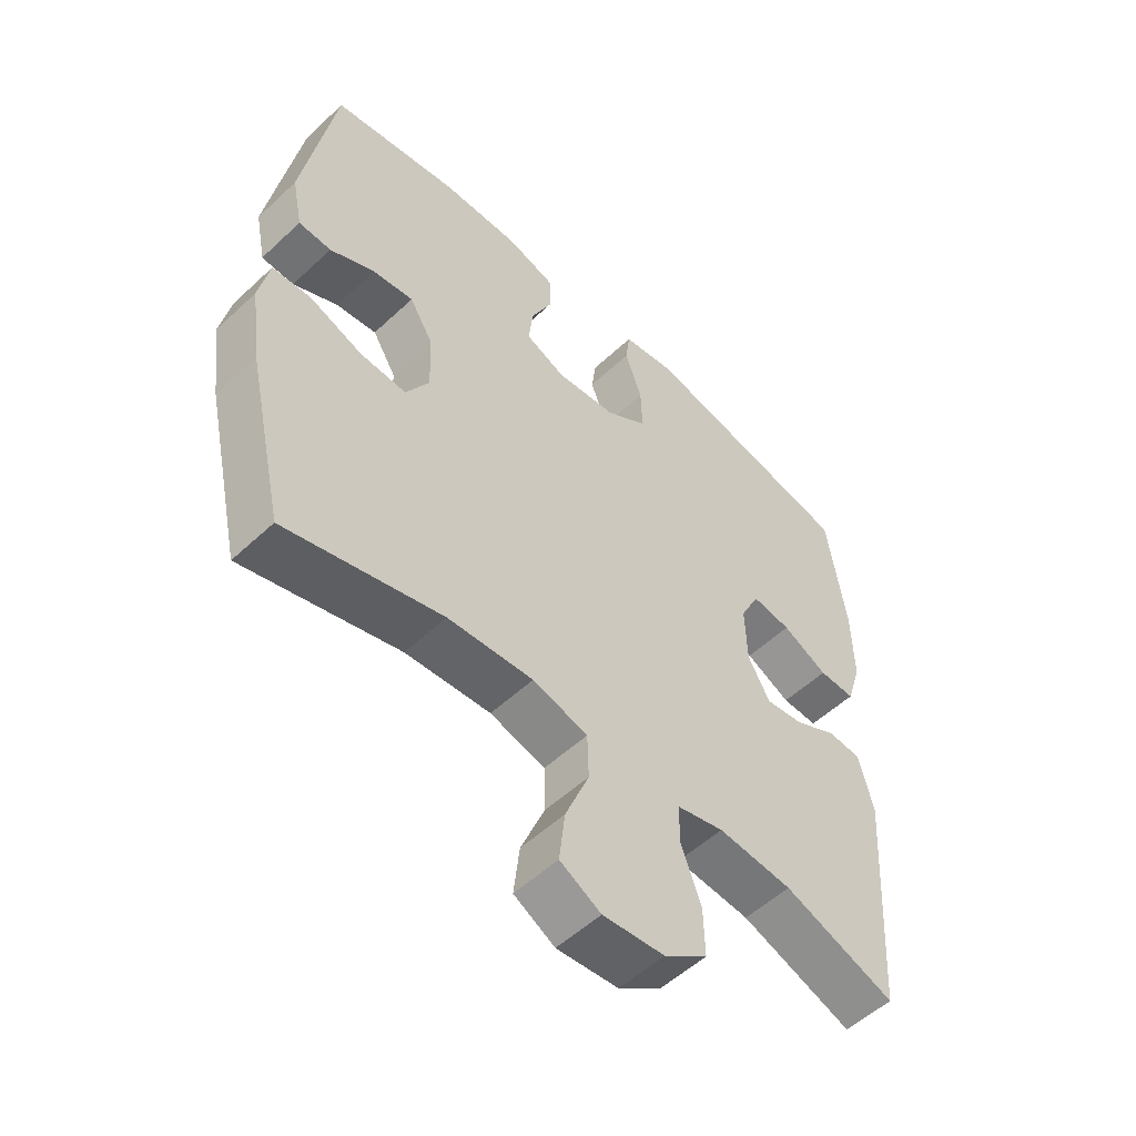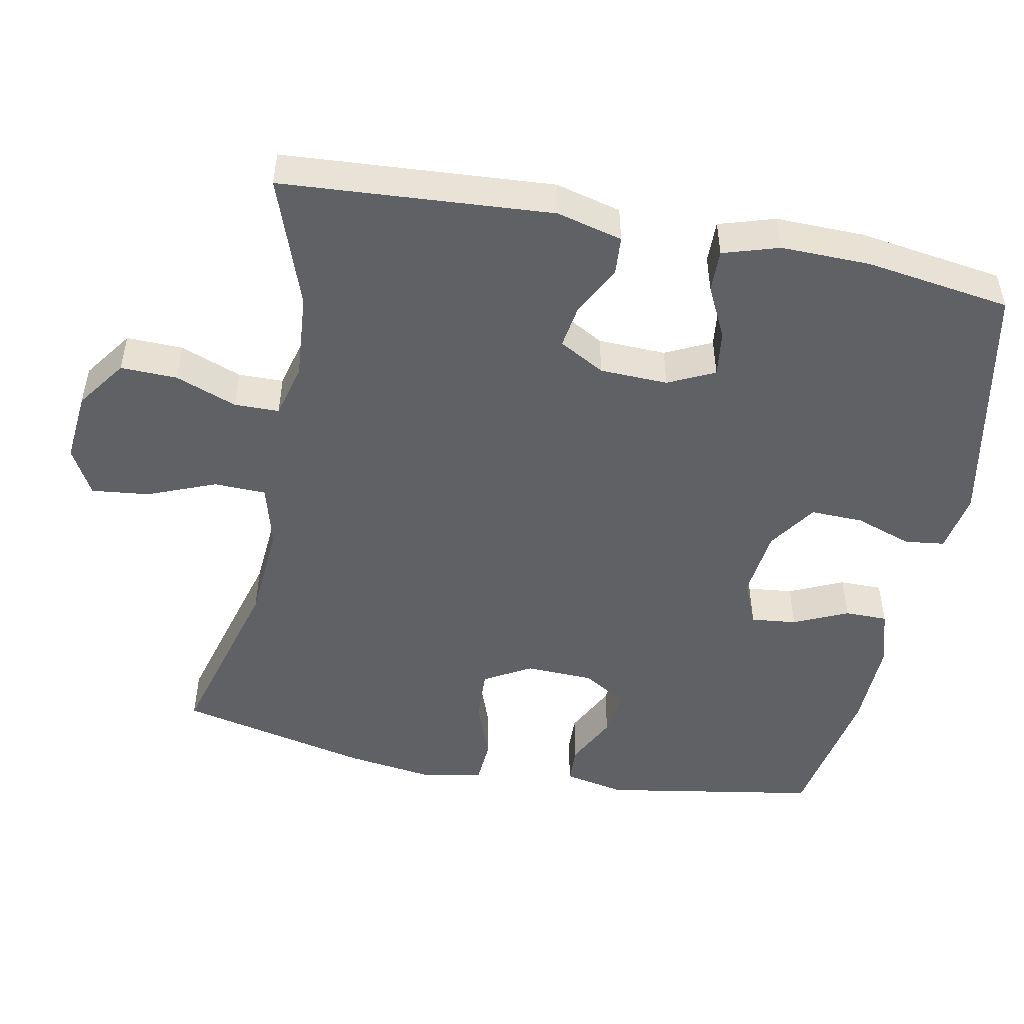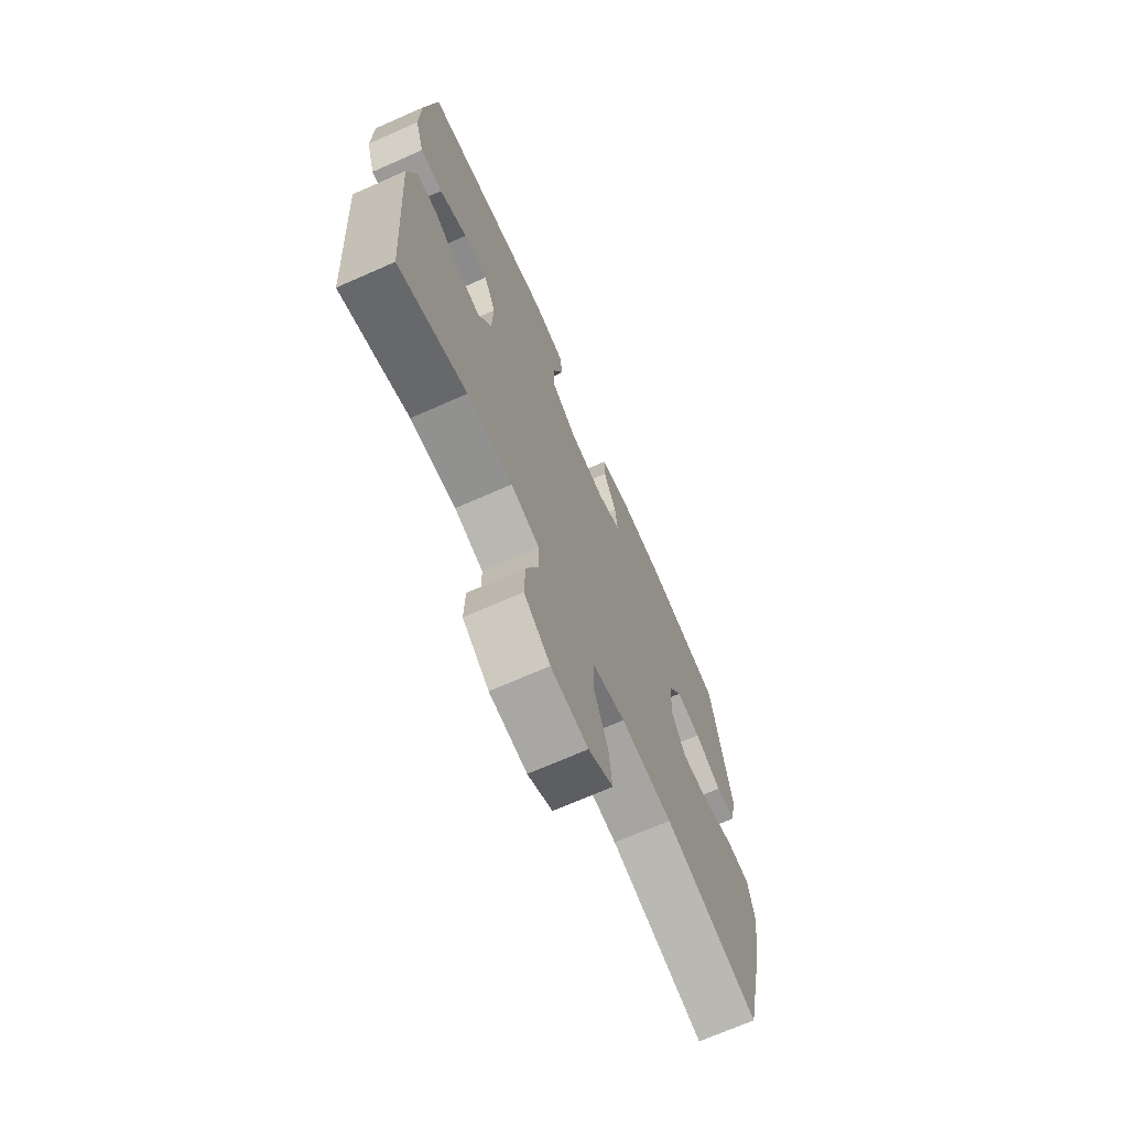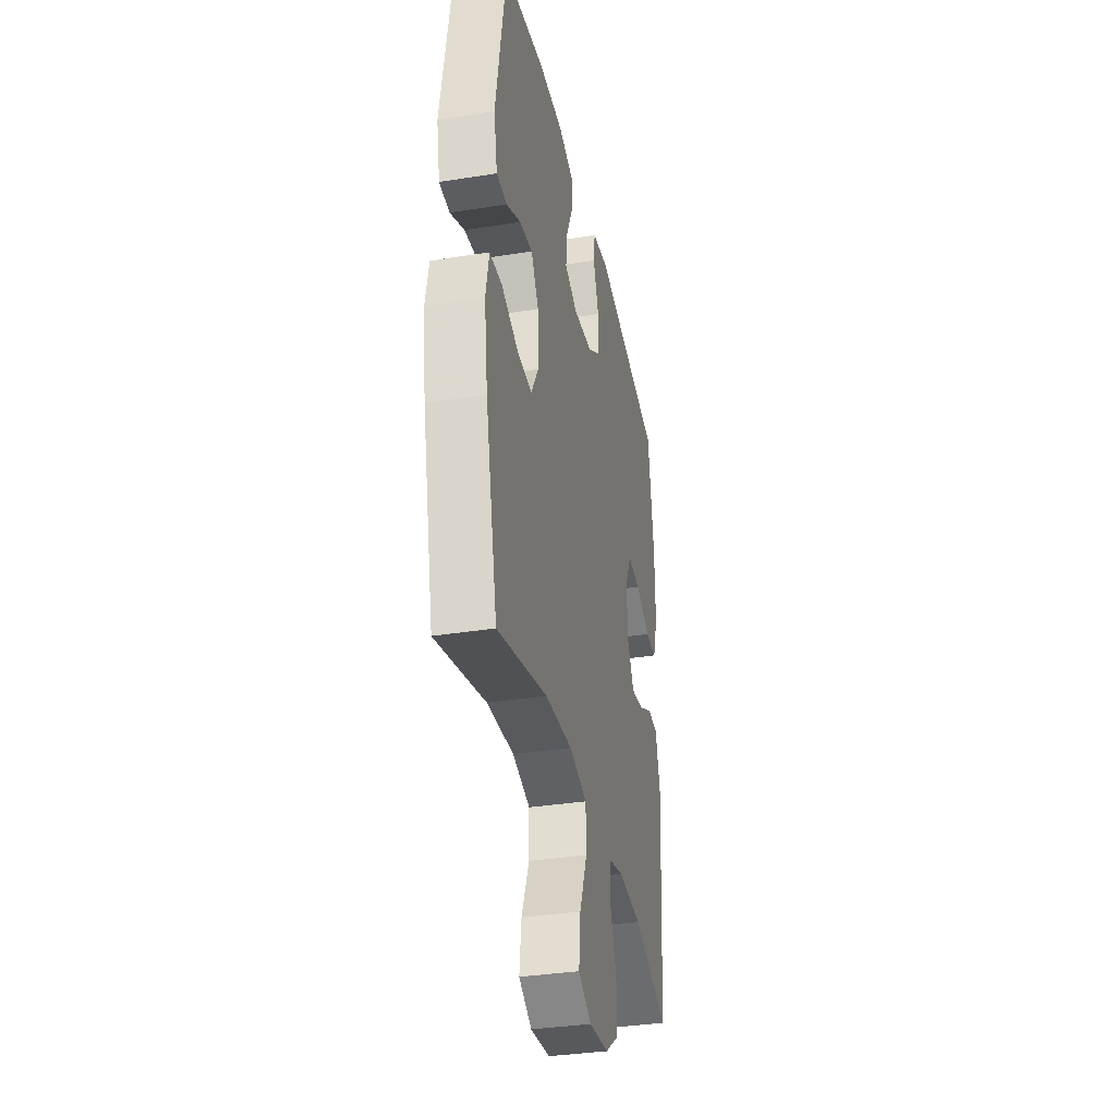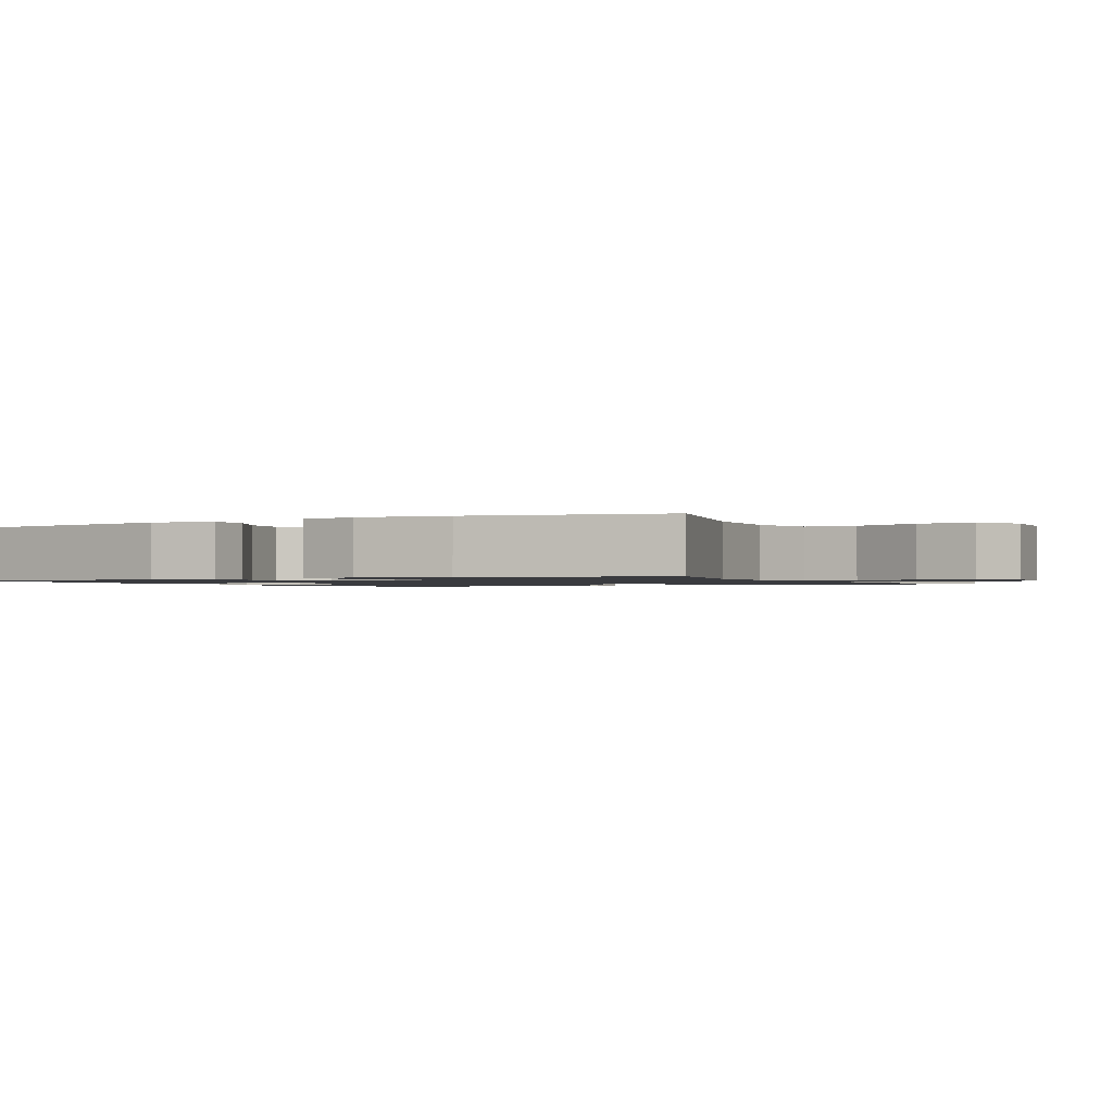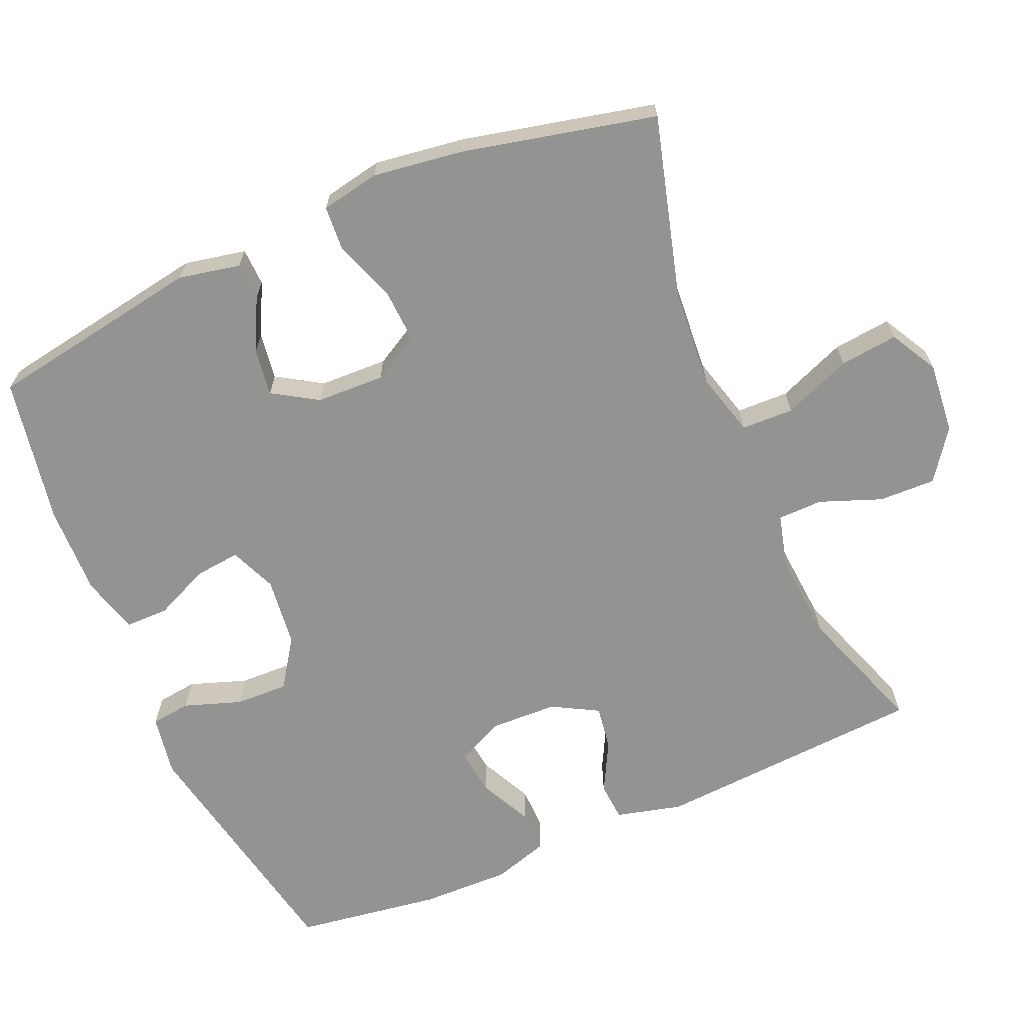
<metadata>
{"format":"obj","ext":"obj","renderer":"f3d","projection":"perspective","resolution":1024,"background":"white","views":[{"elev":-54.1,"azim":134.7,"up":"+Z"},{"elev":-49.3,"azim":-101.2,"up":"+Y"},{"elev":-70.2,"azim":-66.2,"up":"+Z"},{"elev":-34.9,"azim":102.0,"up":"+Z"},{"elev":-1.2,"azim":118.3,"up":"+Y"},{"elev":-66.6,"azim":113.2,"up":"+Y"}]}
</metadata>
<code>
v -0.5 0.07 0.5
v -0.154 0.07 0.569
v -0.07 0.07 0.555
v -0.063 0.07 0.5
v -0.09 0.07 0.421
v -0.092 0.07 0.348
v -0.025 0.07 0.303
v 0.071 0.07 0.292
v 0.135 0.07 0.319
v 0.128 0.07 0.382
v 0.094 0.07 0.457
v 0.094 0.07 0.516
v 0.173 0.07 0.539
v 0.297 0.07 0.536
v 0.5 0.07 0.5
v 0.551 0.07 0.203
v 0.534 0.07 0.118
v 0.482 0.07 0.116
v 0.41 0.07 0.152
v 0.345 0.07 0.161
v 0.307 0.07 0.099
v 0.304 0.07 0.005
v 0.341 0.07 -0.06
v 0.415 0.07 -0.056
v 0.499 0.07 -0.025
v 0.561 0.07 -0.029
v 0.577 0.07 -0.11
v 0.56 0.07 -0.234
v 0.5 0.07 -0.5
v 0.251 0.07 -0.432
v 0.115 0.07 -0.422
v 0.027 0.07 -0.446
v 0.025 0.07 -0.518
v 0.063 0.07 -0.612
v 0.072 0.07 -0.692
v 0.007 0.07 -0.728
v -0.091 0.07 -0.719
v -0.16 0.07 -0.67
v -0.158 0.07 -0.592
v -0.126 0.07 -0.507
v -0.127 0.07 -0.445
v -0.202 0.07 -0.426
v -0.321 0.07 -0.436
v -0.5 0.07 -0.5
v -0.526 0.07 -0.127
v -0.503 0.07 -0.036
v -0.45 0.07 -0.032
v -0.381 0.07 -0.068
v -0.32 0.07 -0.077
v -0.285 0.07 -0.014
v -0.282 0.07 0.08
v -0.313 0.07 0.144
v -0.376 0.07 0.136
v -0.449 0.07 0.1
v -0.507 0.07 0.099
v -0.531 0.07 0.176
v -0.529 0.07 0.299
v -0.5 0 0.5
v -0.154 0 0.569
v -0.07 0 0.555
v -0.063 0 0.5
v -0.09 0 0.421
v -0.092 0 0.348
v -0.025 0 0.303
v 0.071 0 0.292
v 0.135 0 0.319
v 0.128 0 0.382
v 0.094 0 0.457
v 0.094 0 0.516
v 0.173 0 0.539
v 0.297 0 0.536
v 0.5 0 0.5
v 0.551 0 0.203
v 0.534 0 0.118
v 0.482 0 0.116
v 0.41 0 0.152
v 0.345 0 0.161
v 0.307 0 0.099
v 0.304 0 0.005
v 0.341 0 -0.06
v 0.415 0 -0.056
v 0.499 0 -0.025
v 0.561 0 -0.029
v 0.577 0 -0.11
v 0.56 0 -0.234
v 0.5 0 -0.5
v 0.251 0 -0.432
v 0.115 0 -0.422
v 0.027 0 -0.446
v 0.025 0 -0.518
v 0.063 0 -0.612
v 0.072 0 -0.692
v 0.007 0 -0.728
v -0.091 0 -0.719
v -0.16 0 -0.67
v -0.158 0 -0.592
v -0.126 0 -0.507
v -0.127 0 -0.445
v -0.202 0 -0.426
v -0.321 0 -0.436
v -0.5 0 -0.5
v -0.526 0 -0.127
v -0.503 0 -0.036
v -0.45 0 -0.032
v -0.381 0 -0.068
v -0.32 0 -0.077
v -0.285 0 -0.014
v -0.282 0 0.08
v -0.313 0 0.144
v -0.376 0 0.136
v -0.449 0 0.1
v -0.507 0 0.099
v -0.531 0 0.176
v -0.529 0 0.299
f 3 4 5
f 2 3 5
f 1 2 5
f 57 1 5
f 56 57 5
f 55 56 5
f 54 55 5
f 53 54 5
f 52 53 5 6
f 51 52 6 7
f 50 51 7 8
f 49 50 8 9
f 46 47 48
f 45 46 48
f 44 45 48
f 43 44 48
f 42 43 48 49
f 41 42 49 9
f 38 39 40
f 37 38 40
f 36 37 40
f 35 36 40
f 34 35 40
f 33 34 40
f 32 33 40 41
f 31 32 41 9
f 28 29 30
f 27 28 30
f 26 27 30
f 25 26 30
f 24 25 30
f 23 24 30 31
f 22 23 31
f 21 22 31 9
f 17 18 19
f 16 17 19
f 15 16 19
f 14 15 19
f 13 14 19
f 12 13 19
f 11 12 19
f 10 11 19
f 10 19 20
f 9 10 20 21
f 62 61 60
f 62 60 59
f 62 59 58
f 62 58 114
f 62 114 113
f 62 113 112
f 62 112 111
f 62 111 110
f 63 62 110 109
f 64 63 109 108
f 65 64 108 107
f 66 65 107 106
f 105 104 103
f 105 103 102
f 105 102 101
f 105 101 100
f 106 105 100 99
f 66 106 99 98
f 97 96 95
f 97 95 94
f 97 94 93
f 97 93 92
f 97 92 91
f 97 91 90
f 98 97 90 89
f 66 98 89 88
f 87 86 85
f 87 85 84
f 87 84 83
f 87 83 82
f 87 82 81
f 88 87 81 80
f 88 80 79
f 66 88 79 78
f 76 75 74
f 76 74 73
f 76 73 72
f 76 72 71
f 76 71 70
f 76 70 69
f 76 69 68
f 76 68 67
f 77 76 67
f 78 77 67 66
f 1 58 59 2
f 2 59 60 3
f 3 60 61 4
f 4 61 62 5
f 5 62 63 6
f 6 63 64 7
f 7 64 65 8
f 8 65 66 9
f 9 66 67 10
f 10 67 68 11
f 11 68 69 12
f 12 69 70 13
f 13 70 71 14
f 14 71 72 15
f 15 72 73 16
f 16 73 74 17
f 17 74 75 18
f 18 75 76 19
f 19 76 77 20
f 20 77 78 21
f 21 78 79 22
f 22 79 80 23
f 23 80 81 24
f 24 81 82 25
f 25 82 83 26
f 26 83 84 27
f 27 84 85 28
f 28 85 86 29
f 29 86 87 30
f 30 87 88 31
f 31 88 89 32
f 32 89 90 33
f 33 90 91 34
f 34 91 92 35
f 35 92 93 36
f 36 93 94 37
f 37 94 95 38
f 38 95 96 39
f 39 96 97 40
f 40 97 98 41
f 41 98 99 42
f 42 99 100 43
f 43 100 101 44
f 44 101 102 45
f 45 102 103 46
f 46 103 104 47
f 47 104 105 48
f 48 105 106 49
f 49 106 107 50
f 50 107 108 51
f 51 108 109 52
f 52 109 110 53
f 53 110 111 54
f 54 111 112 55
f 55 112 113 56
f 56 113 114 57
f 57 114 58 1

</code>
